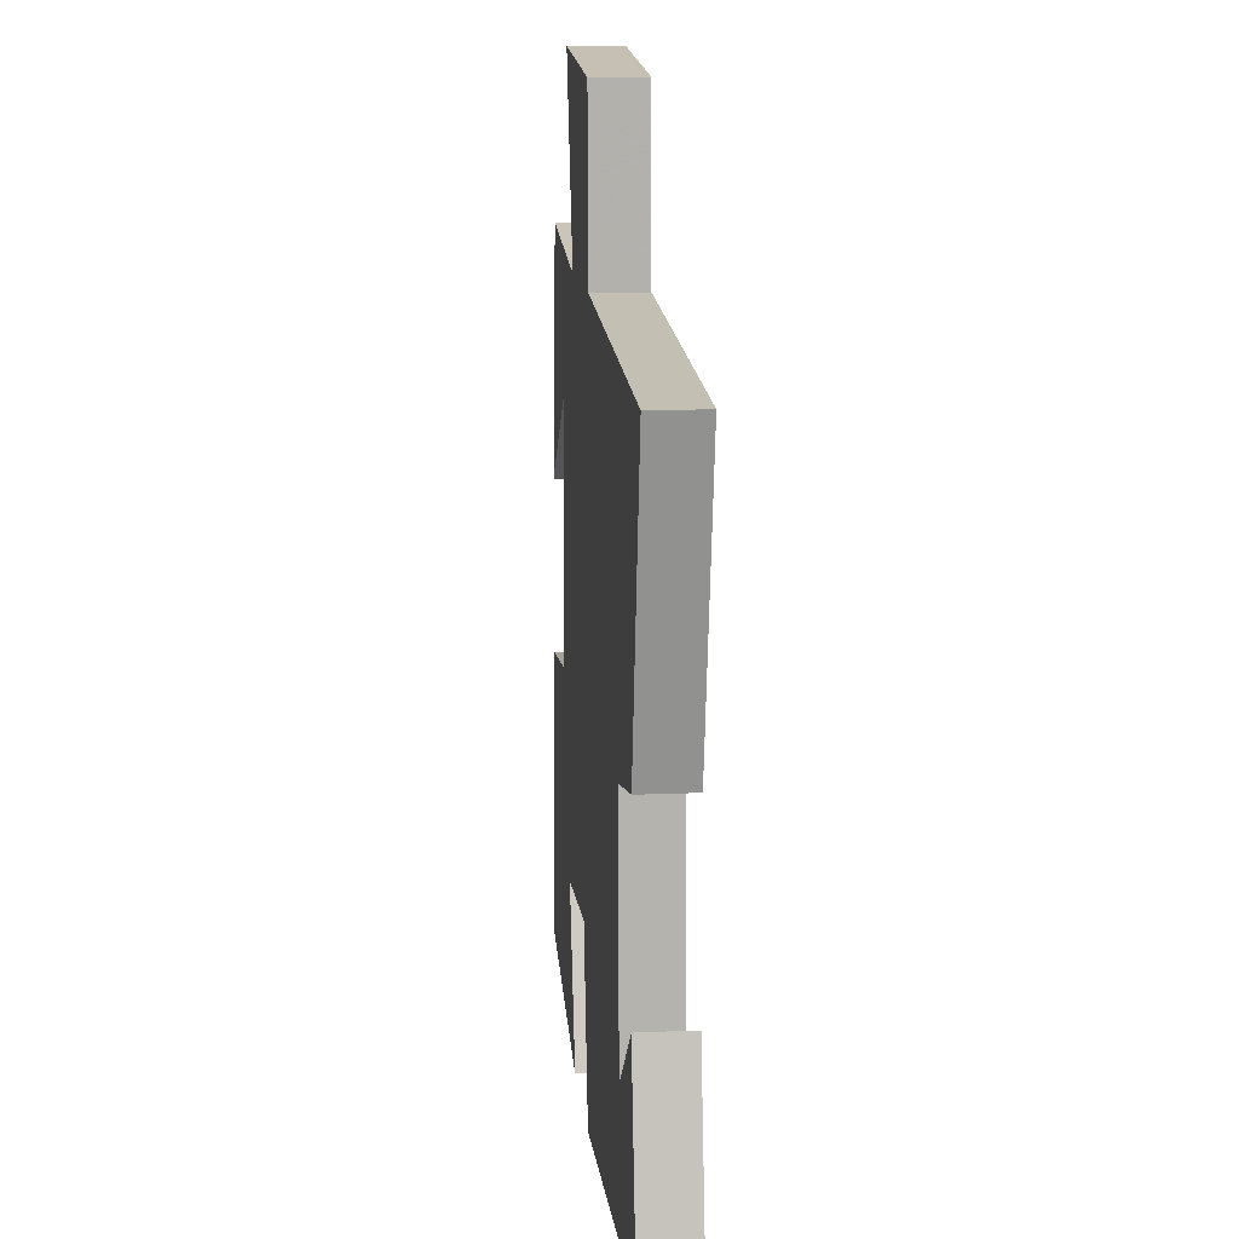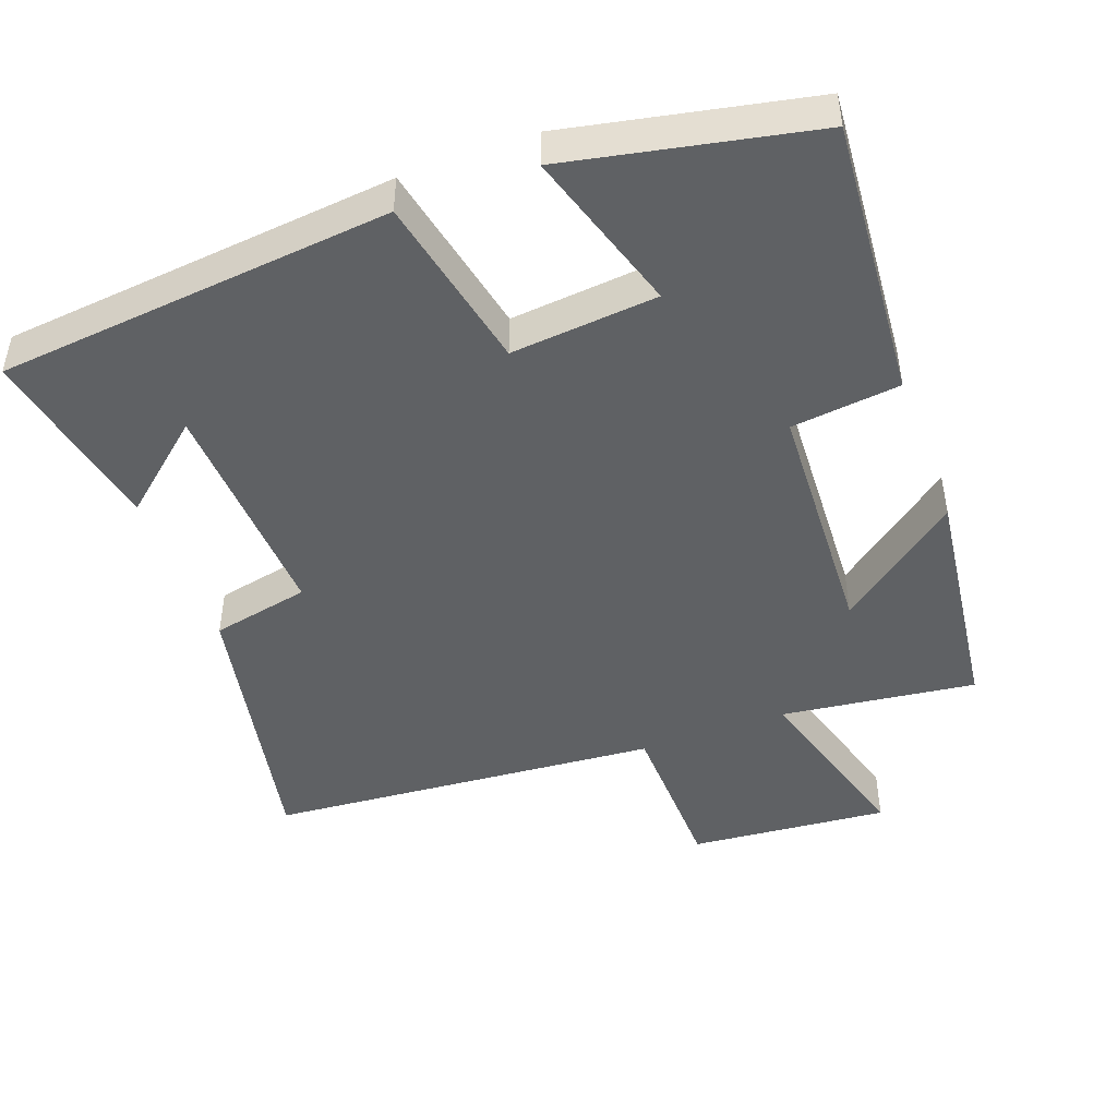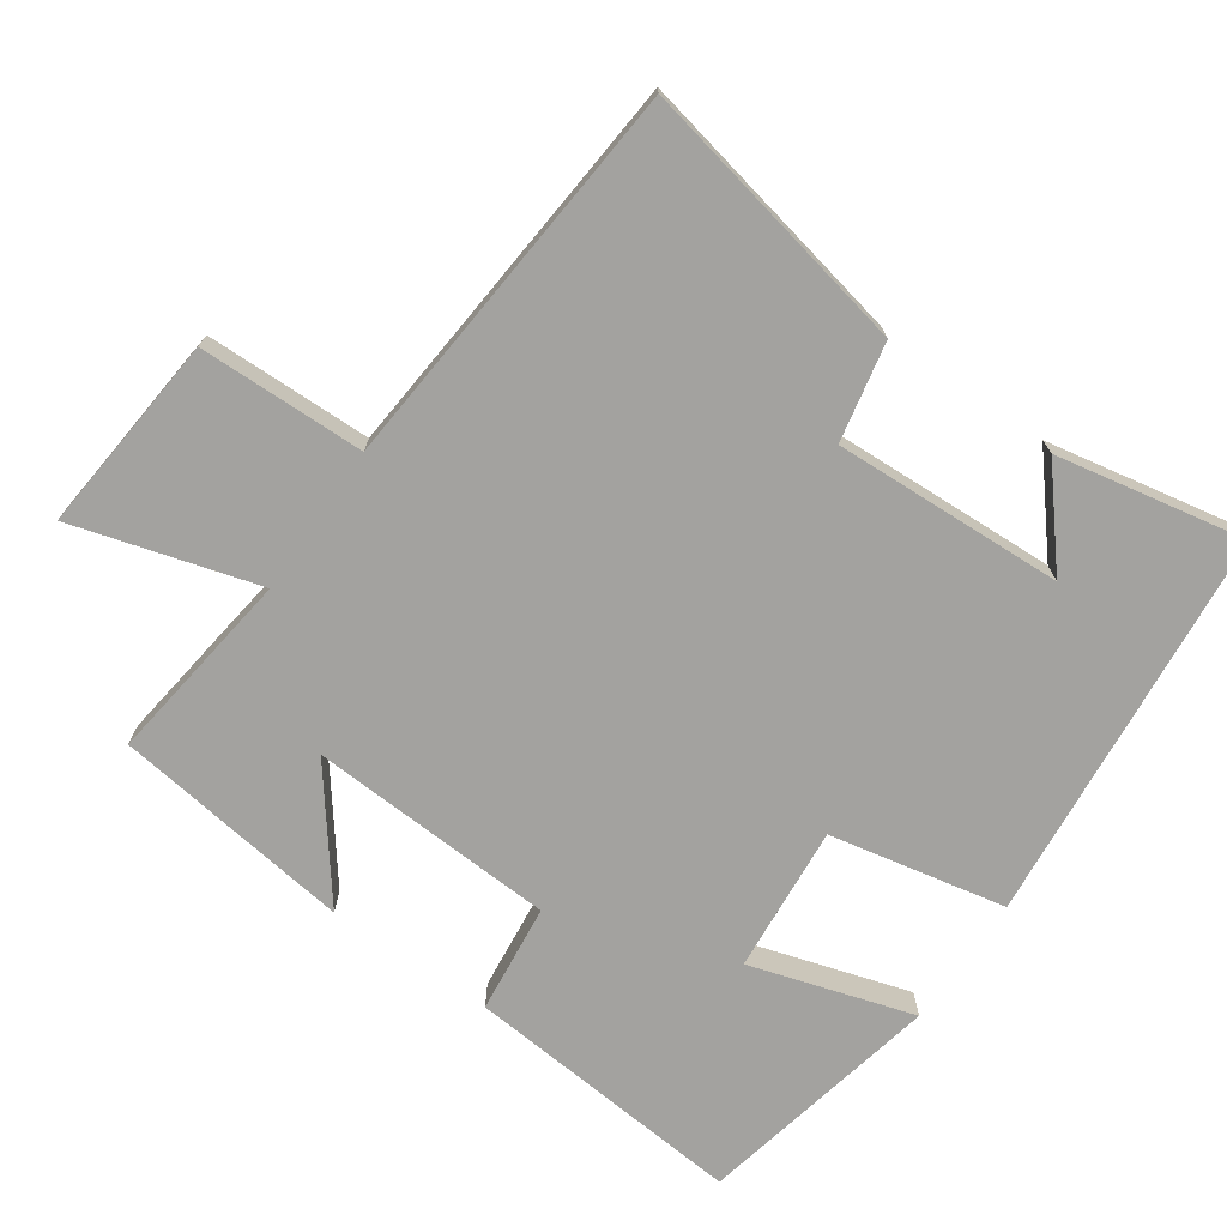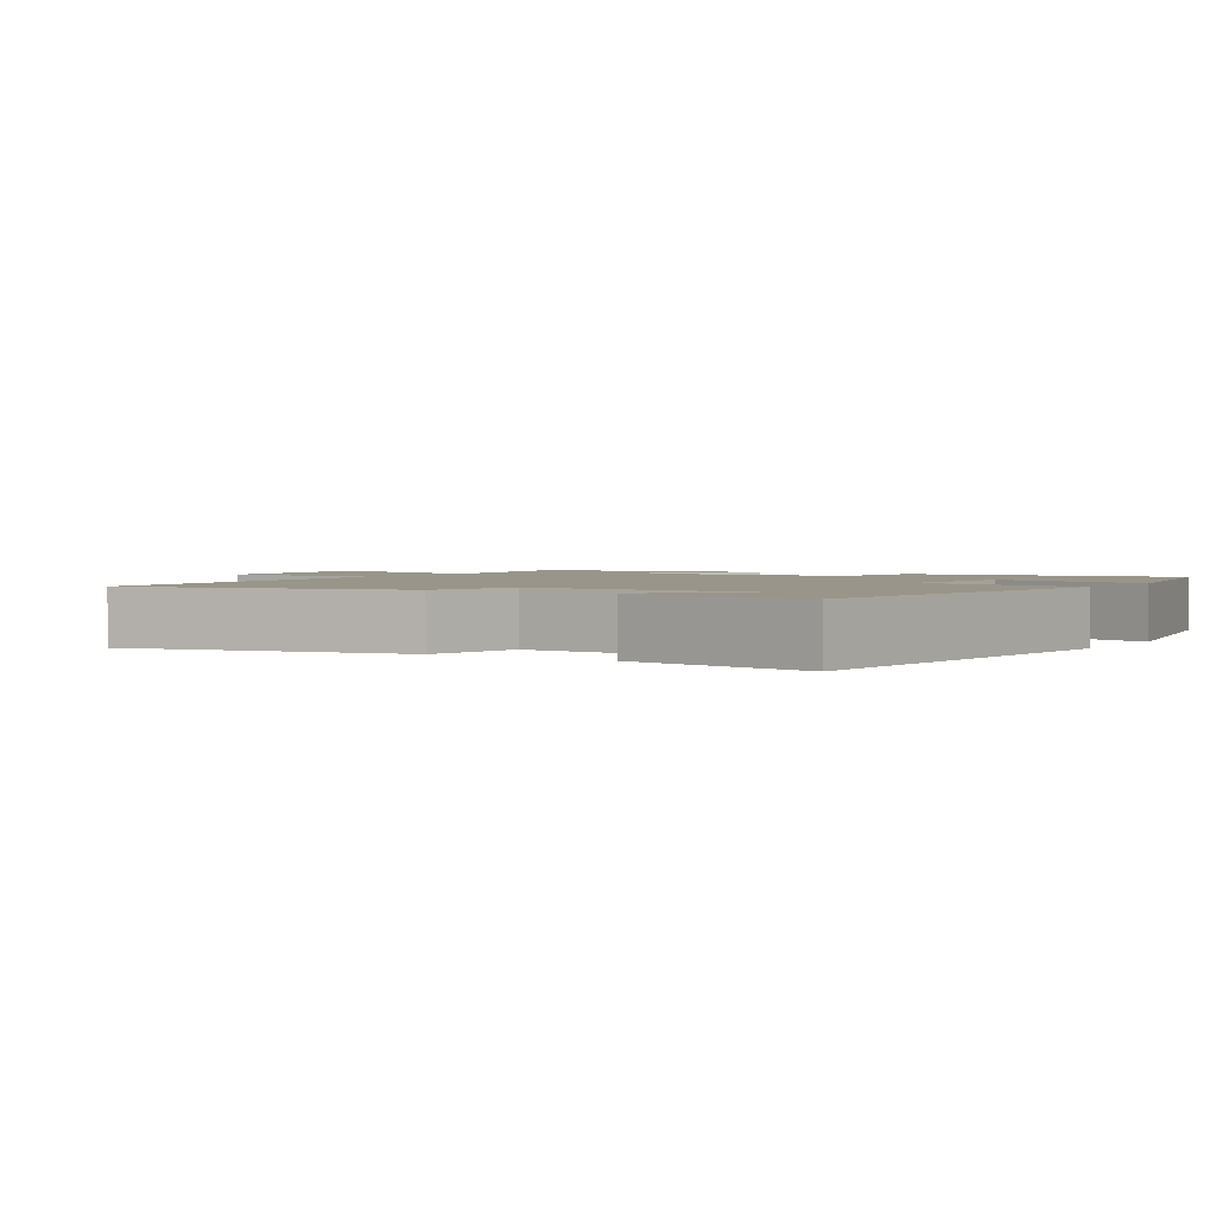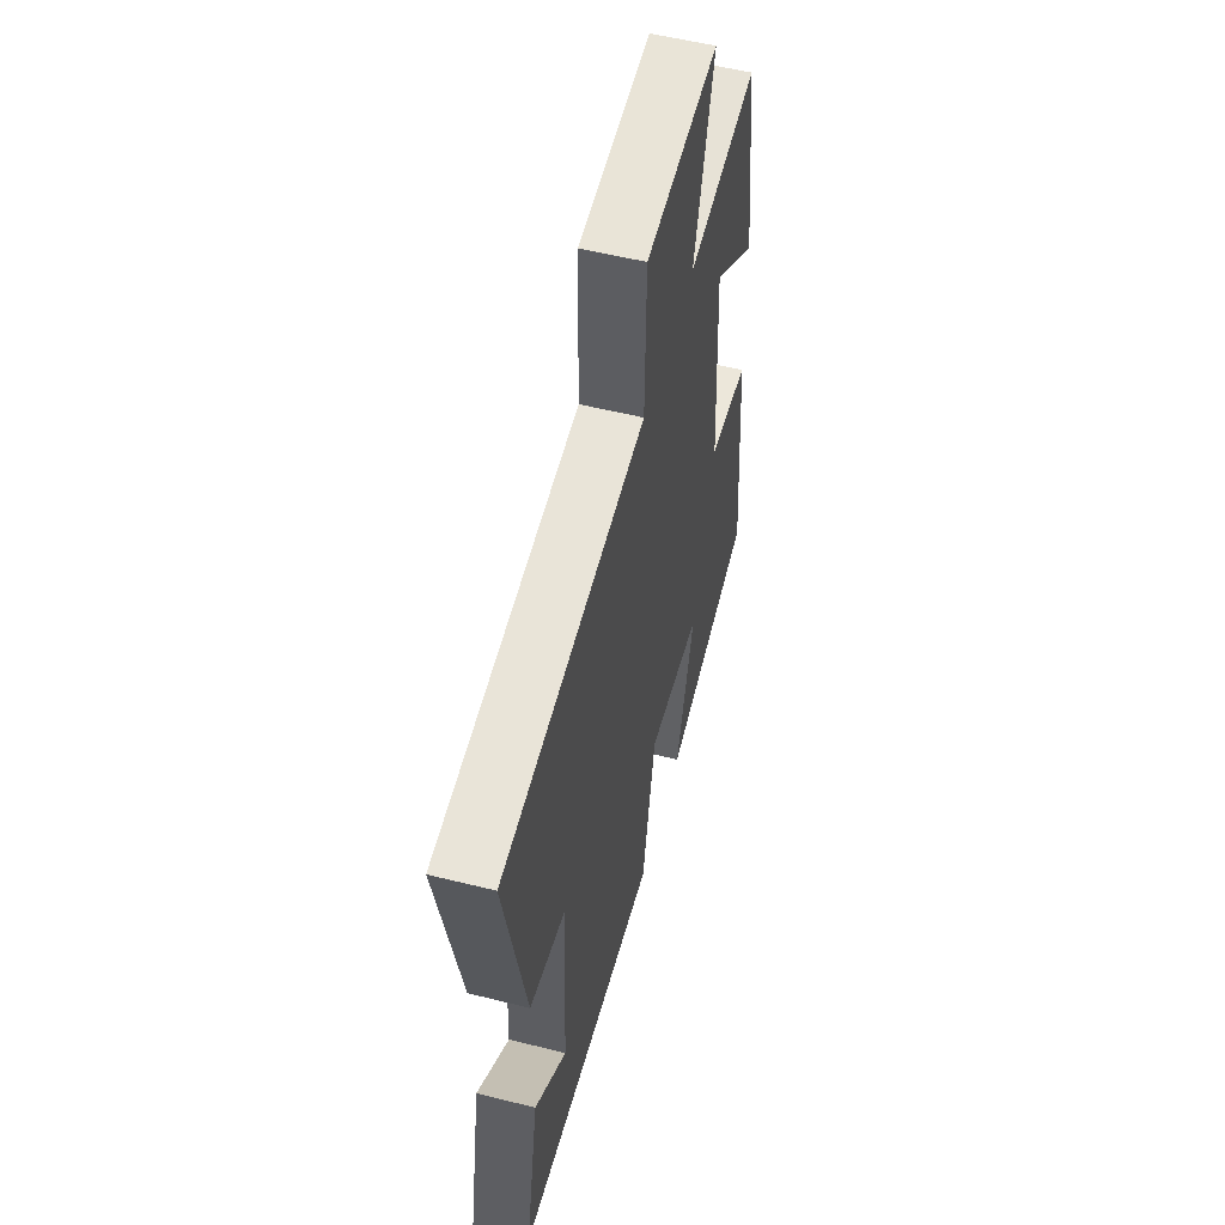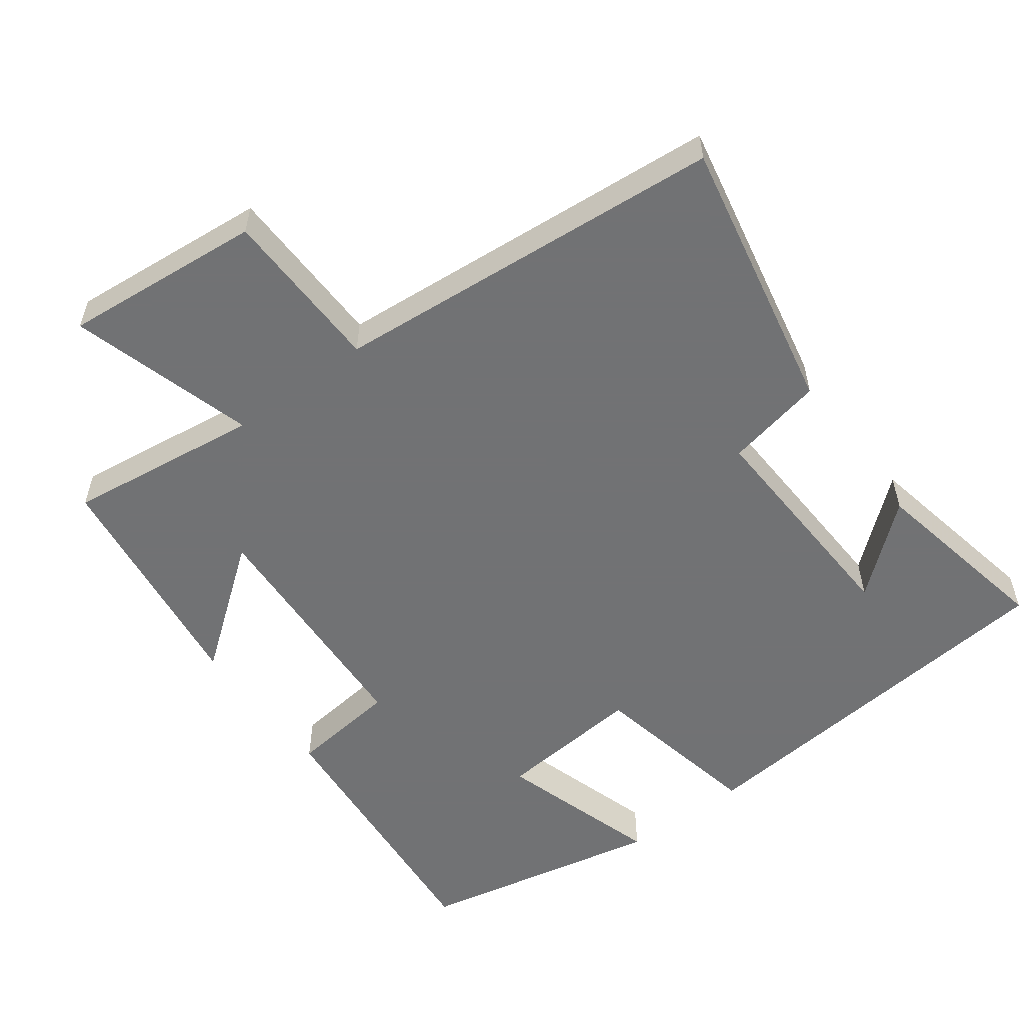
<metadata>
{"format":"obj","ext":"obj","renderer":"f3d","projection":"perspective","resolution":1024,"background":"white","views":[{"elev":12.8,"azim":84.4,"up":"+Z"},{"elev":-46.5,"azim":-159.5,"up":"+Y"},{"elev":-72.6,"azim":55.2,"up":"+Y"},{"elev":2.0,"azim":122.2,"up":"+Y"},{"elev":54.9,"azim":104.8,"up":"+Z"},{"elev":-55.6,"azim":36.7,"up":"+Y"}]}
</metadata>
<code>
v 0.551 0.07 -0.448
v -0.004 0.07 -0.5
v -0.054 0.07 -0.253
v -0.26 0.07 -0.271
v -0.19 0.07 -0.5
v -0.534 0.07 -0.428
v -0.5 0.07 -0.032
v -0.347 0.07 -0.015
v -0.329 0.07 0.331
v -0.5 0.07 0.2
v -0.455 0.07 0.536
v -0.182 0.07 0.5
v -0.257 0.07 0.759
v 0.023 0.07 0.733
v 0.028 0.07 0.5
v 0.58 0.07 0.453
v 0.5 0.07 0.063
v 0.362 0.07 0.035
v 0.376 0.07 -0.287
v 0.5 0.07 -0.183
v 0.551 0 -0.448
v -0.004 0 -0.5
v -0.054 0 -0.253
v -0.26 0 -0.271
v -0.19 0 -0.5
v -0.534 0 -0.428
v -0.5 0 -0.032
v -0.347 0 -0.015
v -0.329 0 0.331
v -0.5 0 0.2
v -0.455 0 0.536
v -0.182 0 0.5
v -0.257 0 0.759
v 0.023 0 0.733
v 0.028 0 0.5
v 0.58 0 0.453
v 0.5 0 0.063
v 0.362 0 0.035
v 0.376 0 -0.287
v 0.5 0 -0.183
f 19 20 1
f 15 16 17 18
f 15 18 19
f 12 13 14 15
f 12 15 19
f 9 10 11 12
f 8 9 12 19
f 6 7 8
f 5 6 8
f 4 5 8
f 3 4 8
f 3 8 19 1
f 1 2 3
f 21 40 39
f 38 37 36 35
f 39 38 35
f 35 34 33 32
f 39 35 32
f 32 31 30 29
f 39 32 29 28
f 28 27 26
f 28 26 25
f 28 25 24
f 28 24 23
f 21 39 28 23
f 23 22 21
f 1 21 22 2
f 2 22 23 3
f 3 23 24 4
f 4 24 25 5
f 5 25 26 6
f 6 26 27 7
f 7 27 28 8
f 8 28 29 9
f 9 29 30 10
f 10 30 31 11
f 11 31 32 12
f 12 32 33 13
f 13 33 34 14
f 14 34 35 15
f 15 35 36 16
f 16 36 37 17
f 17 37 38 18
f 18 38 39 19
f 19 39 40 20
f 20 40 21 1

</code>
